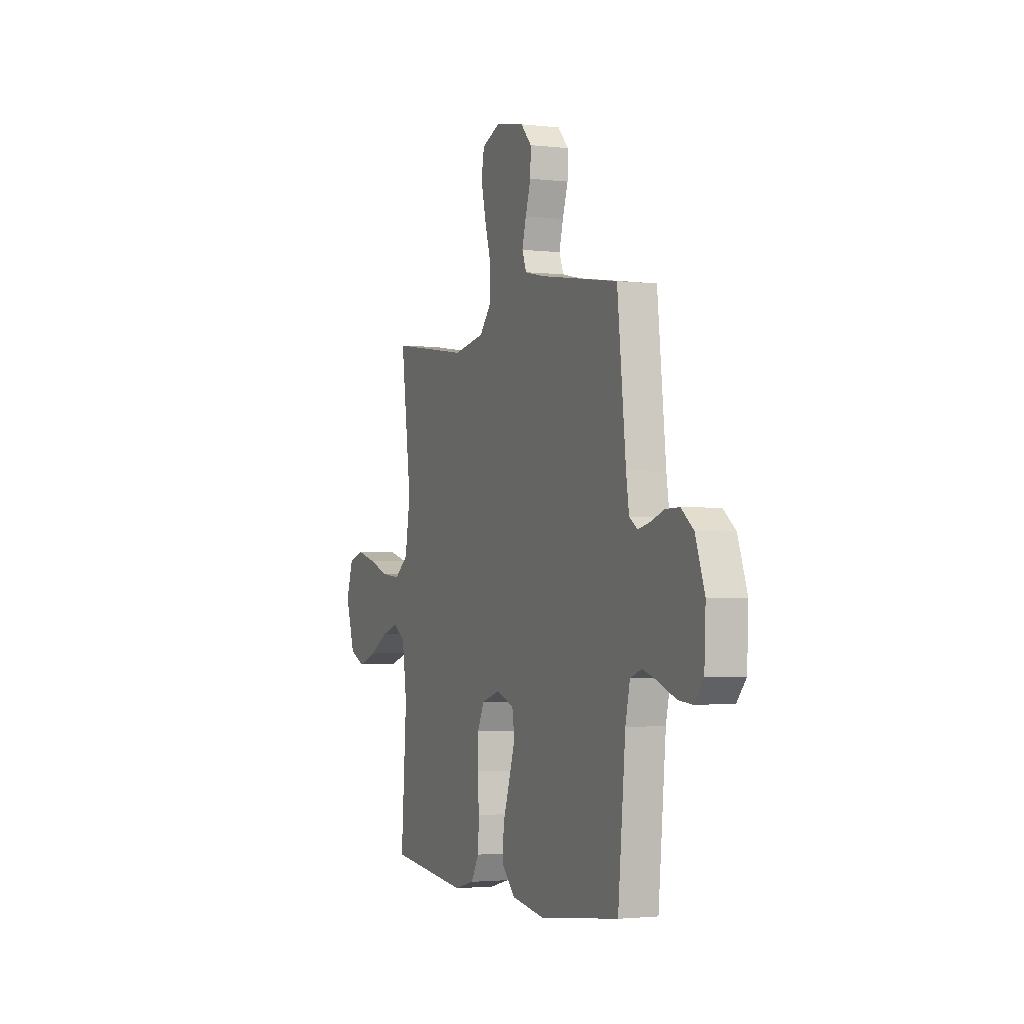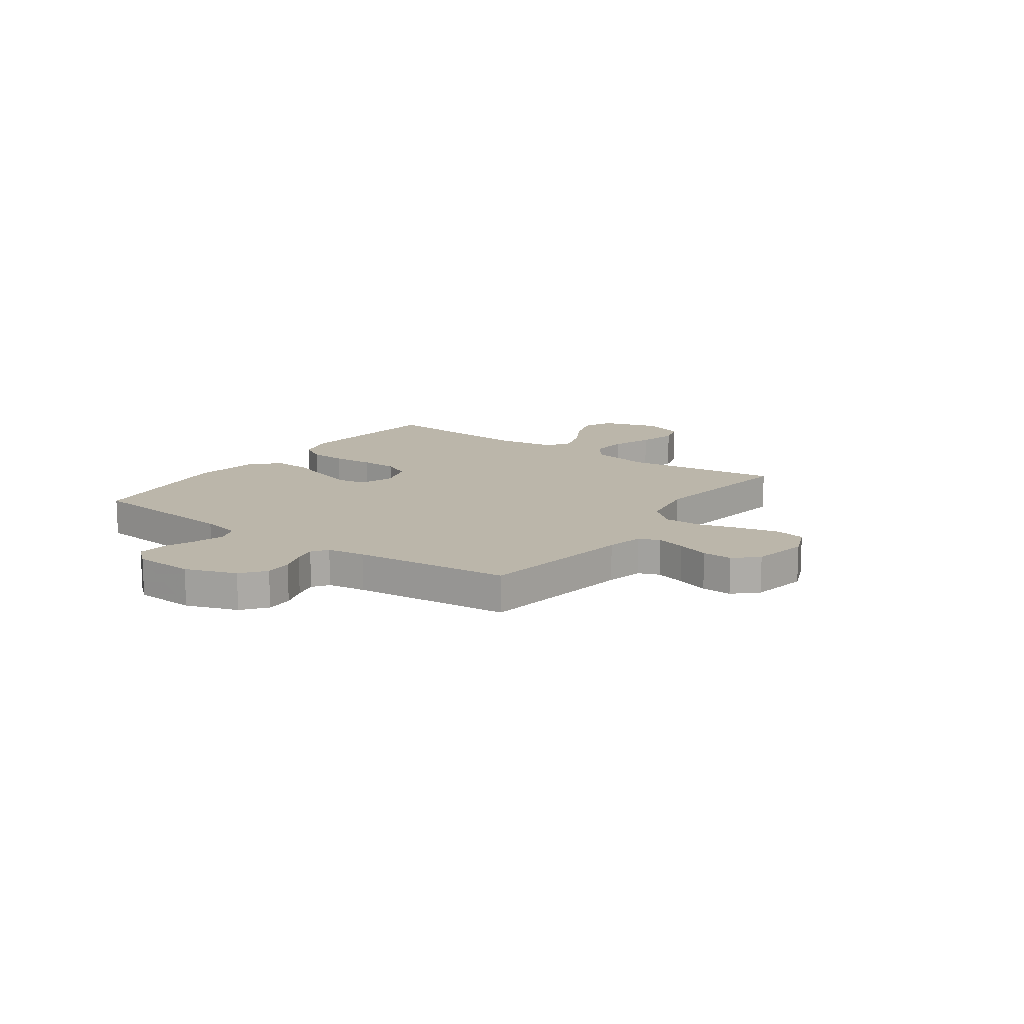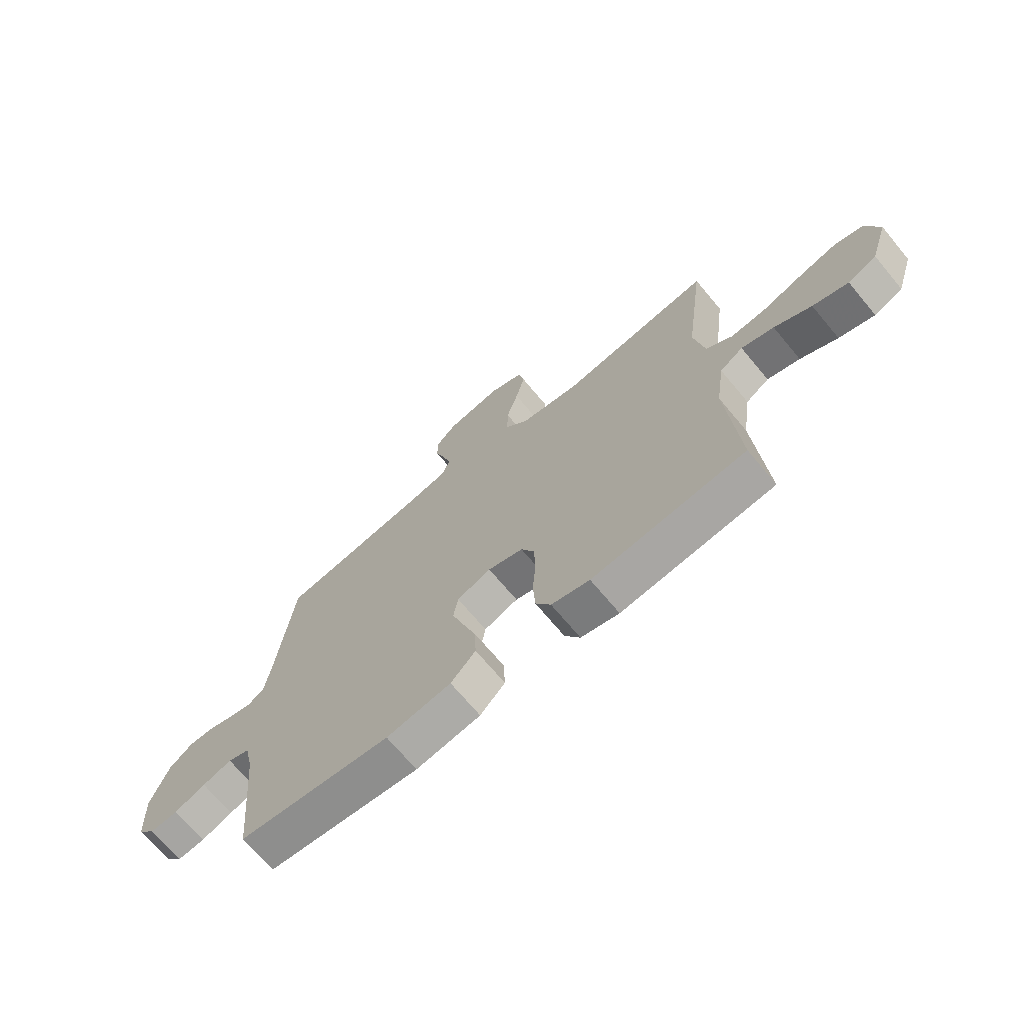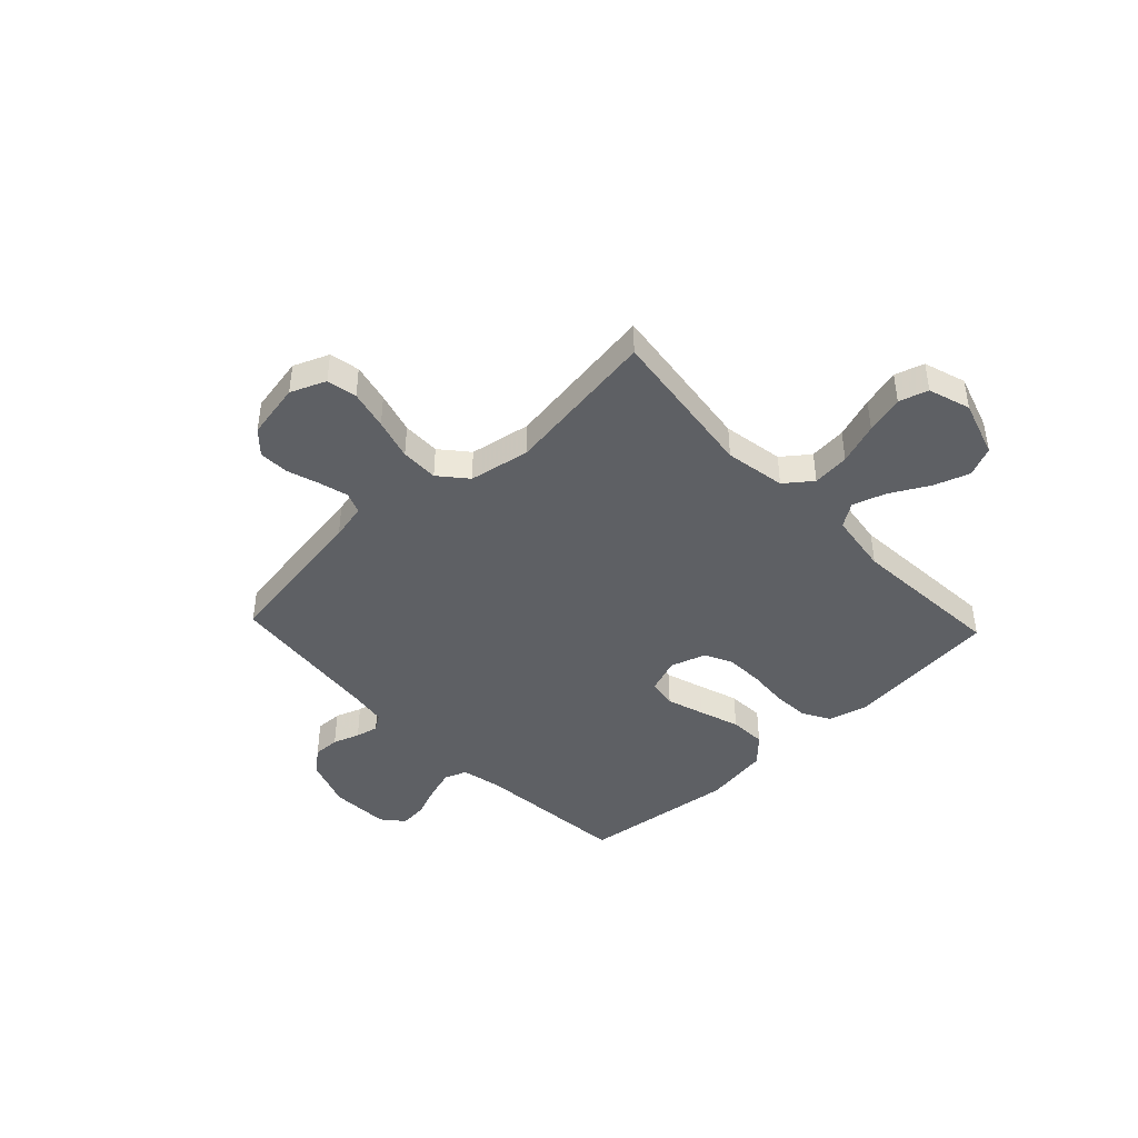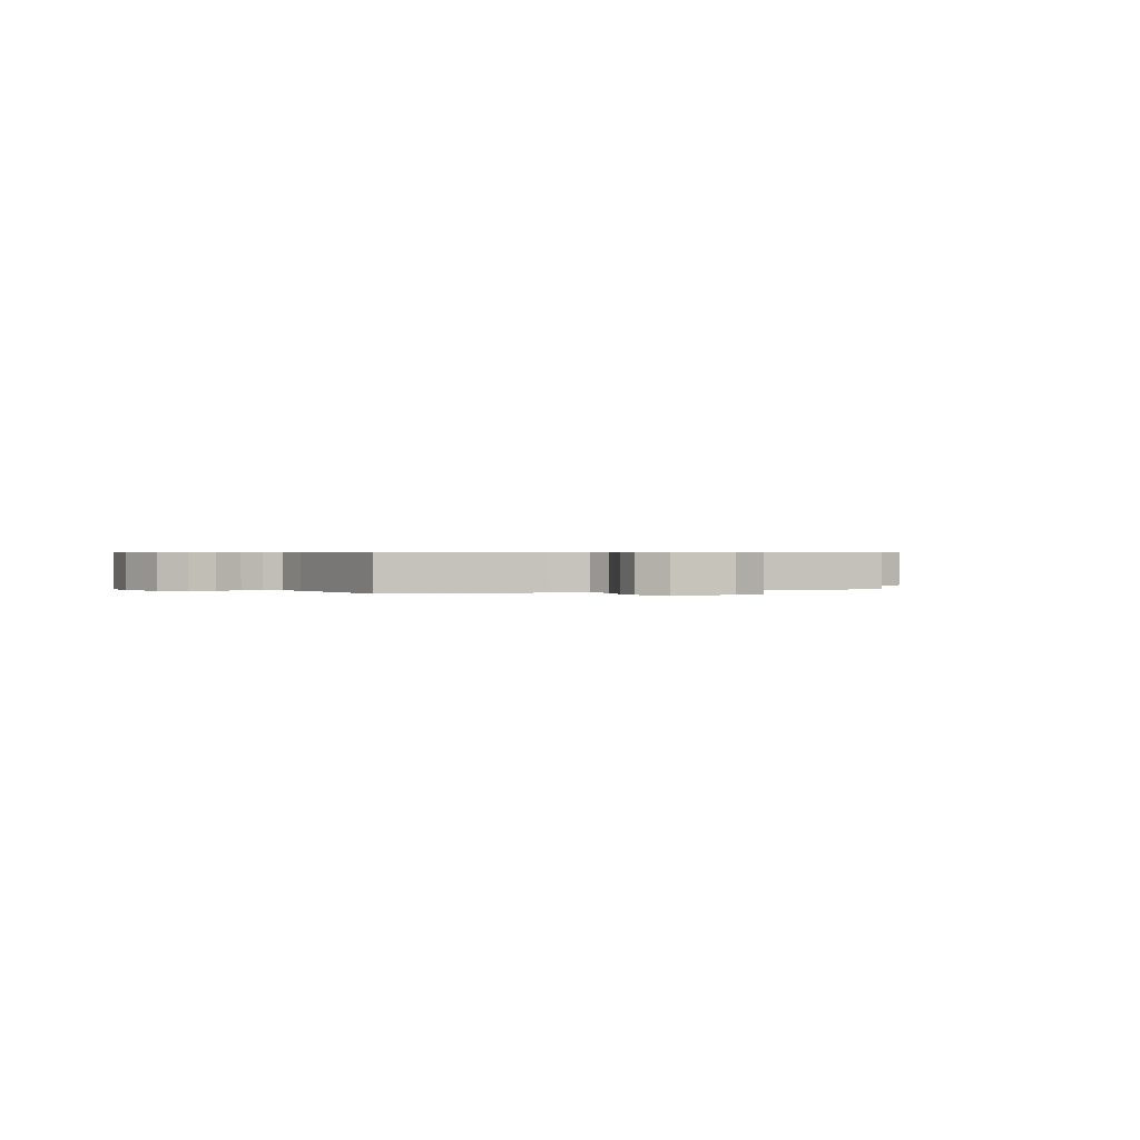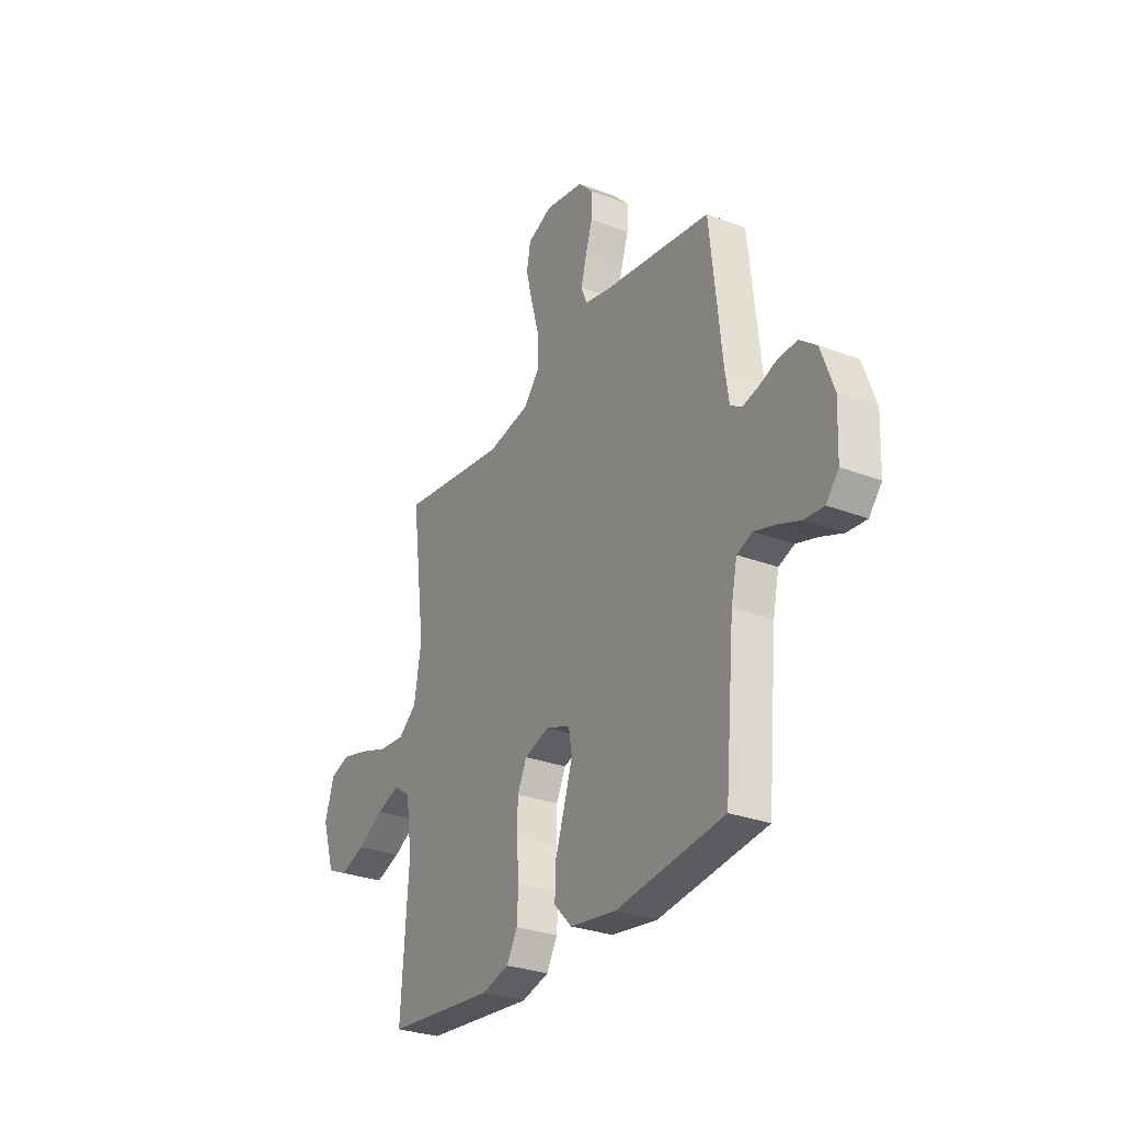
<metadata>
{"format":"obj","ext":"obj","renderer":"f3d","projection":"perspective","resolution":1024,"background":"white","views":[{"elev":-2.2,"azim":-112.4,"up":"+Z"},{"elev":13.9,"azim":-54.5,"up":"+Y"},{"elev":-70.0,"azim":39.9,"up":"+Z"},{"elev":-43.1,"azim":43.4,"up":"+Y"},{"elev":0.5,"azim":-24.5,"up":"+Y"},{"elev":-29.5,"azim":-119.3,"up":"+Z"}]}
</metadata>
<code>
v 0.5 0.07 -0.5
v 0.2 0.07 -0.532
v 0.125 0.07 -0.512
v 0.095 0.07 -0.46
v 0.091 0.07 -0.389
v 0.097 0.07 -0.311
v 0.095 0.07 -0.239
v 0.069 0.07 -0.185
v 0 0.07 -0.163
v -0.067 0.07 -0.188
v -0.076 0.07 -0.244
v -0.053 0.07 -0.316
v -0.027 0.07 -0.394
v -0.024 0.07 -0.465
v -0.073 0.07 -0.516
v -0.2 0.07 -0.536
v -0.5 0.07 -0.5
v -0.528 0.07 -0.2
v -0.545 0.07 -0.124
v -0.588 0.07 -0.108
v -0.646 0.07 -0.126
v -0.708 0.07 -0.151
v -0.762 0.07 -0.156
v -0.797 0.07 -0.115
v -0.802 0.07 0
v -0.767 0.07 0.098
v -0.721 0.07 0.135
v -0.669 0.07 0.134
v -0.618 0.07 0.116
v -0.574 0.07 0.106
v -0.543 0.07 0.127
v -0.532 0.07 0.2
v -0.5 0.07 0.5
v -0.2 0.07 0.547
v -0.129 0.07 0.563
v -0.113 0.07 0.604
v -0.128 0.07 0.66
v -0.148 0.07 0.722
v -0.15 0.07 0.78
v -0.109 0.07 0.824
v 0 0.07 0.845
v 0.068 0.07 0.817
v 0.079 0.07 0.759
v 0.061 0.07 0.683
v 0.038 0.07 0.603
v 0.037 0.07 0.53
v 0.082 0.07 0.477
v 0.2 0.07 0.456
v 0.5 0.07 0.5
v 0.461 0.07 0.2
v 0.481 0.07 0.083
v 0.533 0.07 0.043
v 0.605 0.07 0.05
v 0.685 0.07 0.078
v 0.759 0.07 0.098
v 0.815 0.07 0.081
v 0.841 0.07 0
v 0.806 0.07 -0.109
v 0.749 0.07 -0.135
v 0.679 0.07 -0.111
v 0.606 0.07 -0.071
v 0.542 0.07 -0.05
v 0.496 0.07 -0.081
v 0.479 0.07 -0.2
v 0.5 0 -0.5
v 0.2 0 -0.532
v 0.125 0 -0.512
v 0.095 0 -0.46
v 0.091 0 -0.389
v 0.097 0 -0.311
v 0.095 0 -0.239
v 0.069 0 -0.185
v 0 0 -0.163
v -0.067 0 -0.188
v -0.076 0 -0.244
v -0.053 0 -0.316
v -0.027 0 -0.394
v -0.024 0 -0.465
v -0.073 0 -0.516
v -0.2 0 -0.536
v -0.5 0 -0.5
v -0.528 0 -0.2
v -0.545 0 -0.124
v -0.588 0 -0.108
v -0.646 0 -0.126
v -0.708 0 -0.151
v -0.762 0 -0.156
v -0.797 0 -0.115
v -0.802 0 0
v -0.767 0 0.098
v -0.721 0 0.135
v -0.669 0 0.134
v -0.618 0 0.116
v -0.574 0 0.106
v -0.543 0 0.127
v -0.532 0 0.2
v -0.5 0 0.5
v -0.2 0 0.547
v -0.129 0 0.563
v -0.113 0 0.604
v -0.128 0 0.66
v -0.148 0 0.722
v -0.15 0 0.78
v -0.109 0 0.824
v 0 0 0.845
v 0.068 0 0.817
v 0.079 0 0.759
v 0.061 0 0.683
v 0.038 0 0.603
v 0.037 0 0.53
v 0.082 0 0.477
v 0.2 0 0.456
v 0.5 0 0.5
v 0.461 0 0.2
v 0.481 0 0.083
v 0.533 0 0.043
v 0.605 0 0.05
v 0.685 0 0.078
v 0.759 0 0.098
v 0.815 0 0.081
v 0.841 0 0
v 0.806 0 -0.109
v 0.749 0 -0.135
v 0.679 0 -0.111
v 0.606 0 -0.071
v 0.542 0 -0.05
v 0.496 0 -0.081
v 0.479 0 -0.2
f 58 59 60 61
f 58 61 62
f 57 58 62
f 56 57 62
f 53 54 55 56
f 53 56 62
f 52 53 62 63
f 48 49 50
f 47 48 50 51
f 42 43 44 45
f 40 41 42 45
f 40 45 46
f 37 38 39 40
f 36 37 40 46
f 35 36 46 47
f 32 33 34
f 31 32 34 35
f 26 27 28 29
f 26 29 30
f 25 26 30
f 24 25 30
f 21 22 23 24
f 20 21 24 30
f 19 20 30 31
f 15 16 17 18
f 12 13 14 15
f 11 12 15 18
f 10 11 18 19
f 3 4 5 6
f 3 6 7
f 64 1 2 3
f 63 64 3 7
f 51 52 63 7
f 9 10 19 31
f 8 9 31 35
f 35 47 51
f 7 8 35 51
f 125 124 123 122
f 126 125 122
f 126 122 121
f 126 121 120
f 120 119 118 117
f 126 120 117
f 127 126 117 116
f 114 113 112
f 115 114 112 111
f 109 108 107 106
f 109 106 105 104
f 110 109 104
f 104 103 102 101
f 110 104 101 100
f 111 110 100 99
f 98 97 96
f 99 98 96 95
f 93 92 91 90
f 94 93 90
f 94 90 89
f 94 89 88
f 88 87 86 85
f 94 88 85 84
f 95 94 84 83
f 82 81 80 79
f 79 78 77 76
f 82 79 76 75
f 83 82 75 74
f 70 69 68 67
f 71 70 67
f 67 66 65 128
f 71 67 128 127
f 71 127 116 115
f 95 83 74 73
f 99 95 73 72
f 115 111 99
f 115 99 72 71
f 1 65 66 2
f 2 66 67 3
f 3 67 68 4
f 4 68 69 5
f 5 69 70 6
f 6 70 71 7
f 7 71 72 8
f 8 72 73 9
f 9 73 74 10
f 10 74 75 11
f 11 75 76 12
f 12 76 77 13
f 13 77 78 14
f 14 78 79 15
f 15 79 80 16
f 16 80 81 17
f 17 81 82 18
f 18 82 83 19
f 19 83 84 20
f 20 84 85 21
f 21 85 86 22
f 22 86 87 23
f 23 87 88 24
f 24 88 89 25
f 25 89 90 26
f 26 90 91 27
f 27 91 92 28
f 28 92 93 29
f 29 93 94 30
f 30 94 95 31
f 31 95 96 32
f 32 96 97 33
f 33 97 98 34
f 34 98 99 35
f 35 99 100 36
f 36 100 101 37
f 37 101 102 38
f 38 102 103 39
f 39 103 104 40
f 40 104 105 41
f 41 105 106 42
f 42 106 107 43
f 43 107 108 44
f 44 108 109 45
f 45 109 110 46
f 46 110 111 47
f 47 111 112 48
f 48 112 113 49
f 49 113 114 50
f 50 114 115 51
f 51 115 116 52
f 52 116 117 53
f 53 117 118 54
f 54 118 119 55
f 55 119 120 56
f 56 120 121 57
f 57 121 122 58
f 58 122 123 59
f 59 123 124 60
f 60 124 125 61
f 61 125 126 62
f 62 126 127 63
f 63 127 128 64
f 64 128 65 1

</code>
